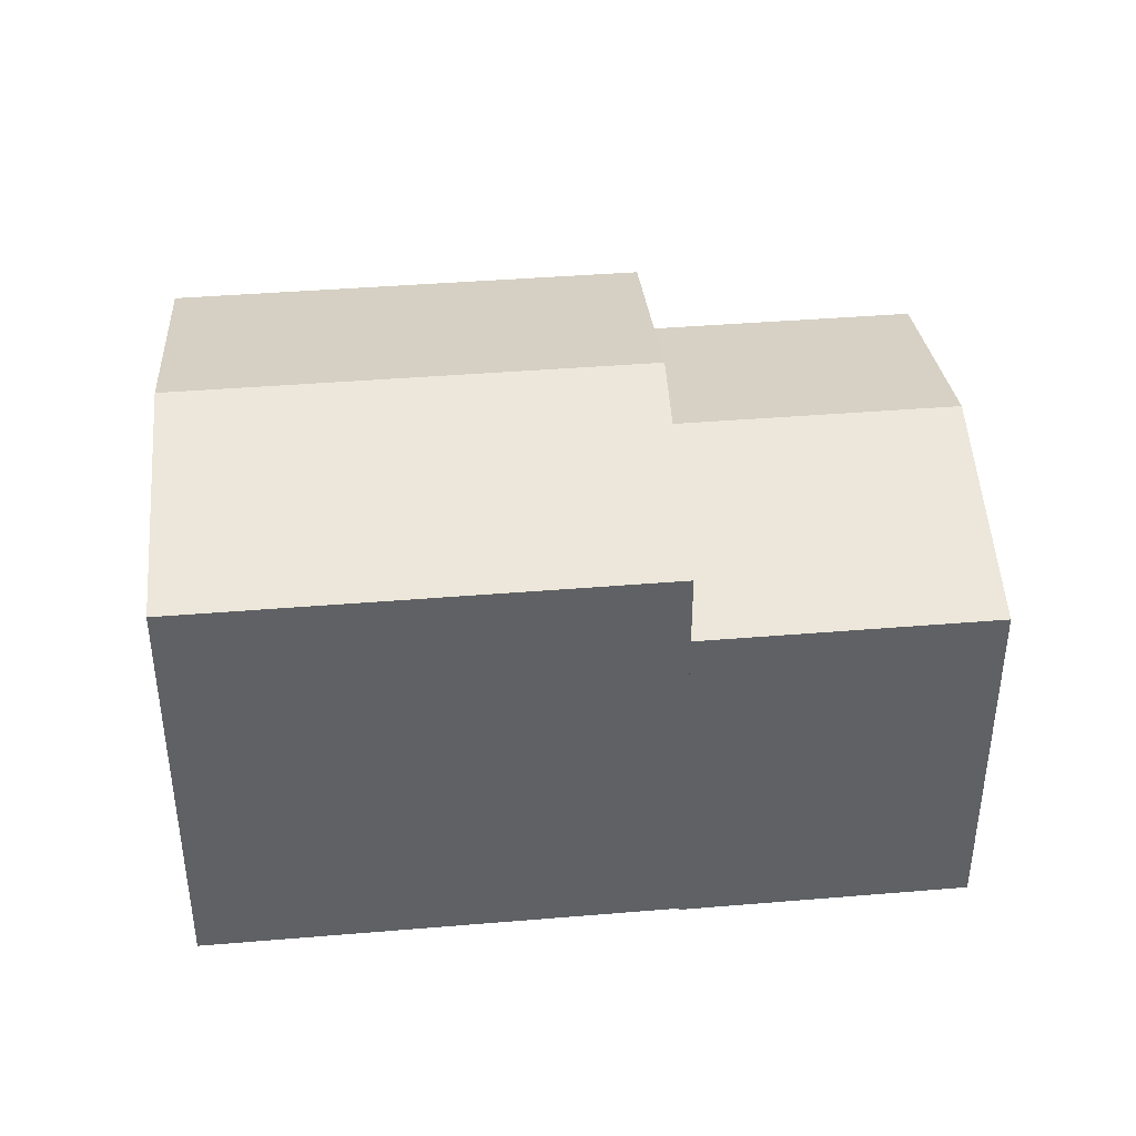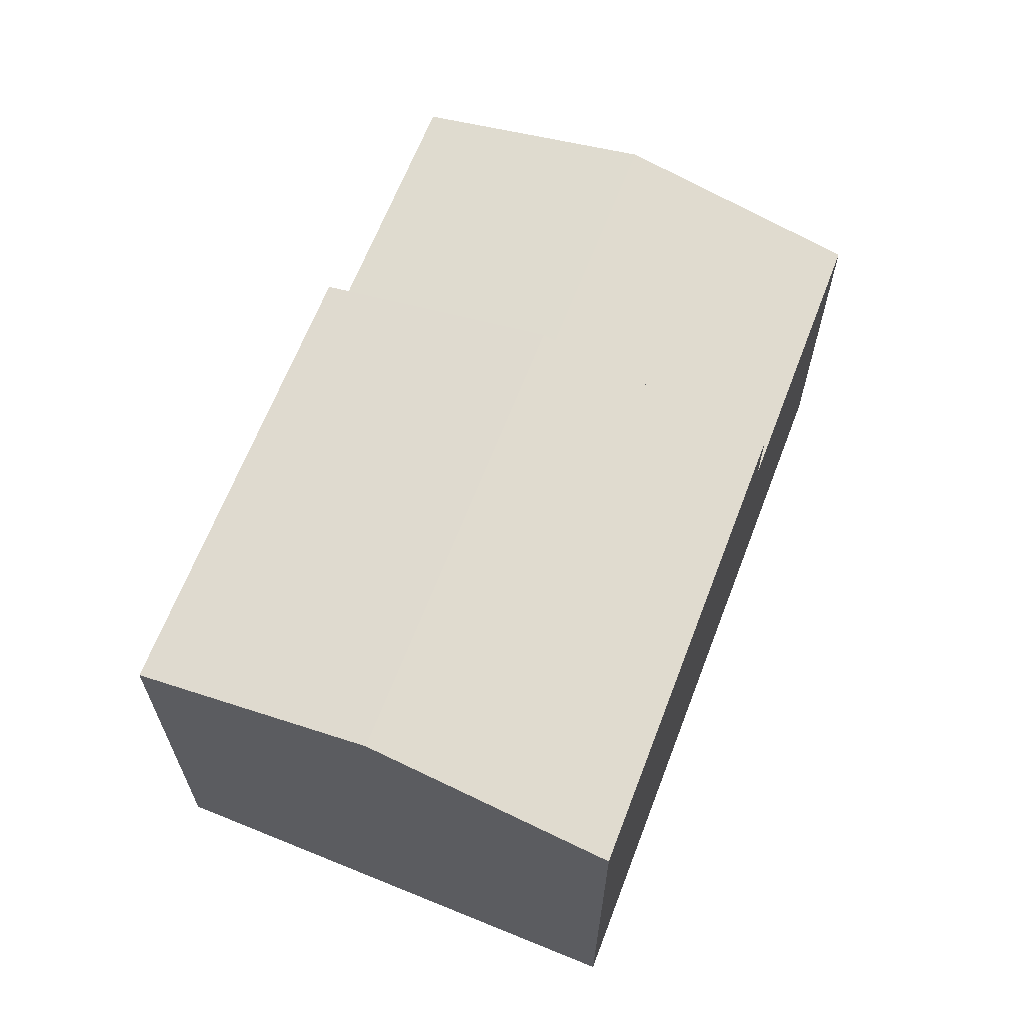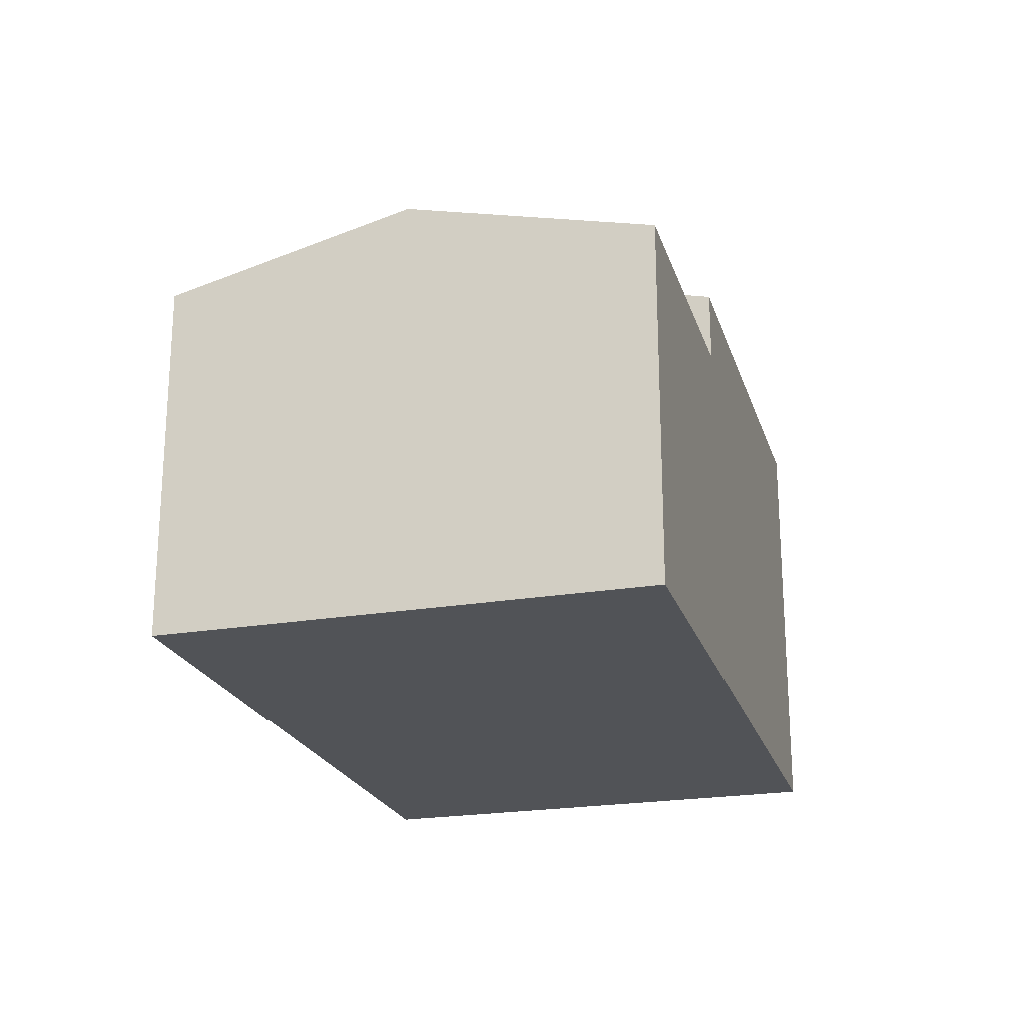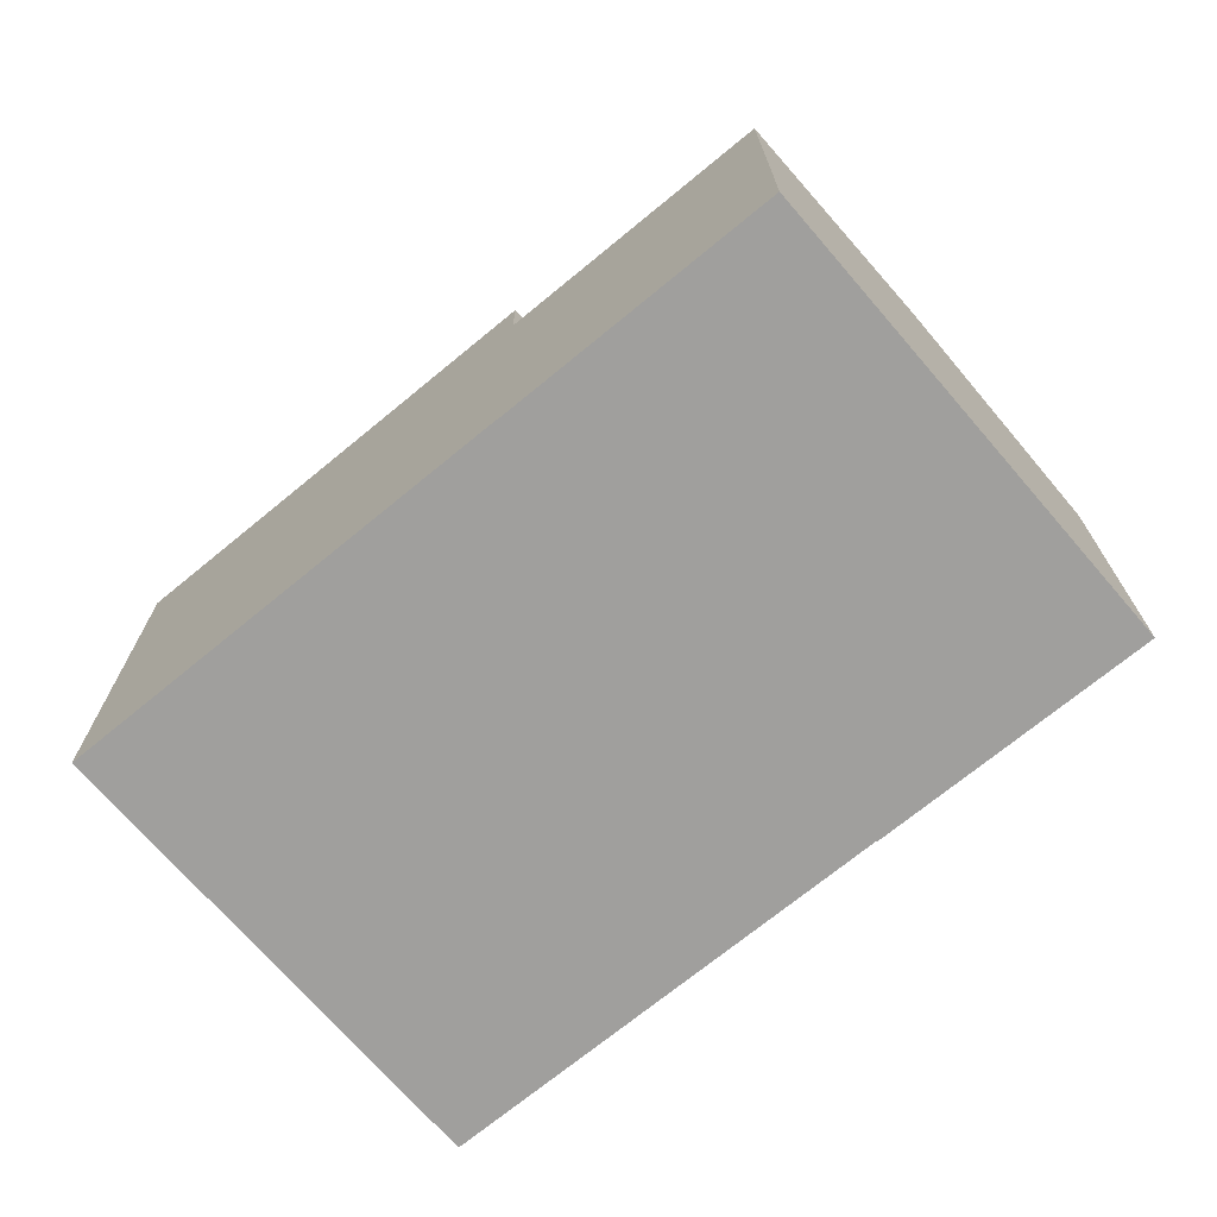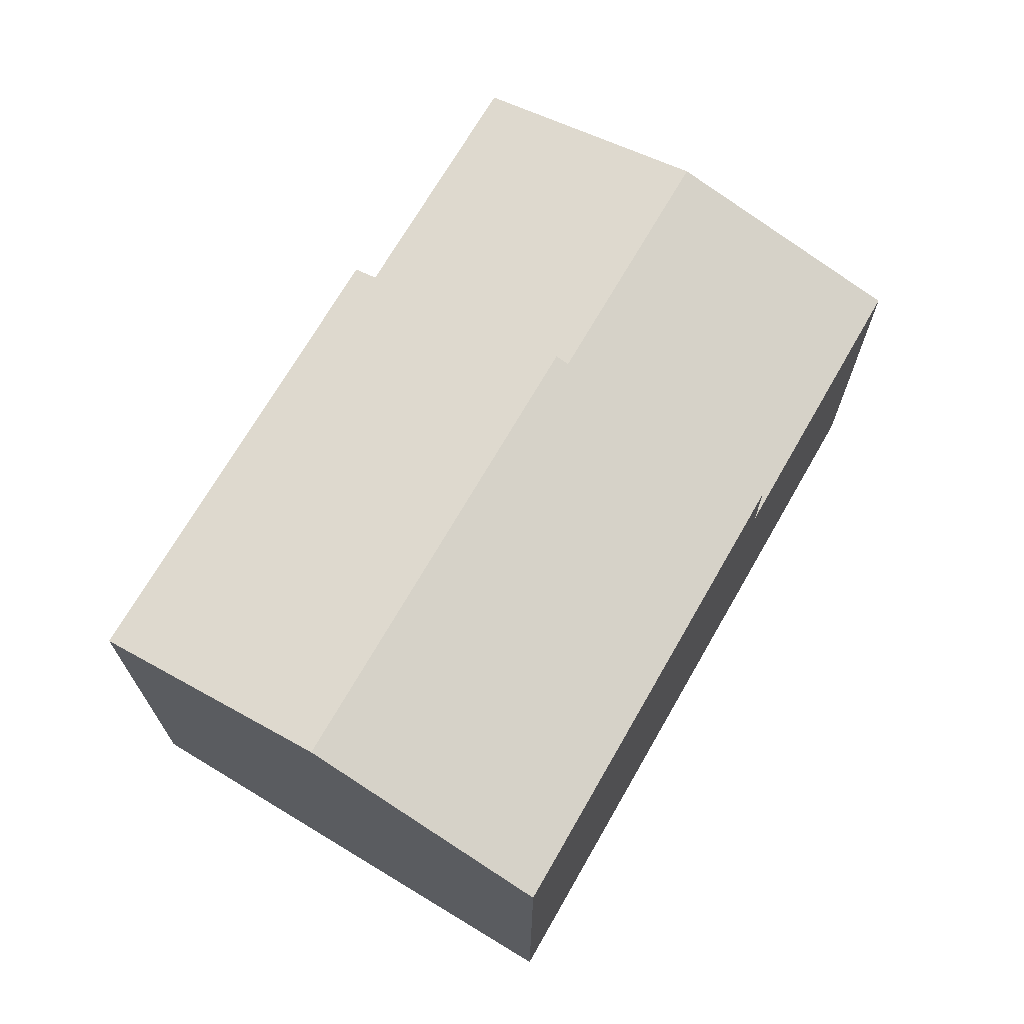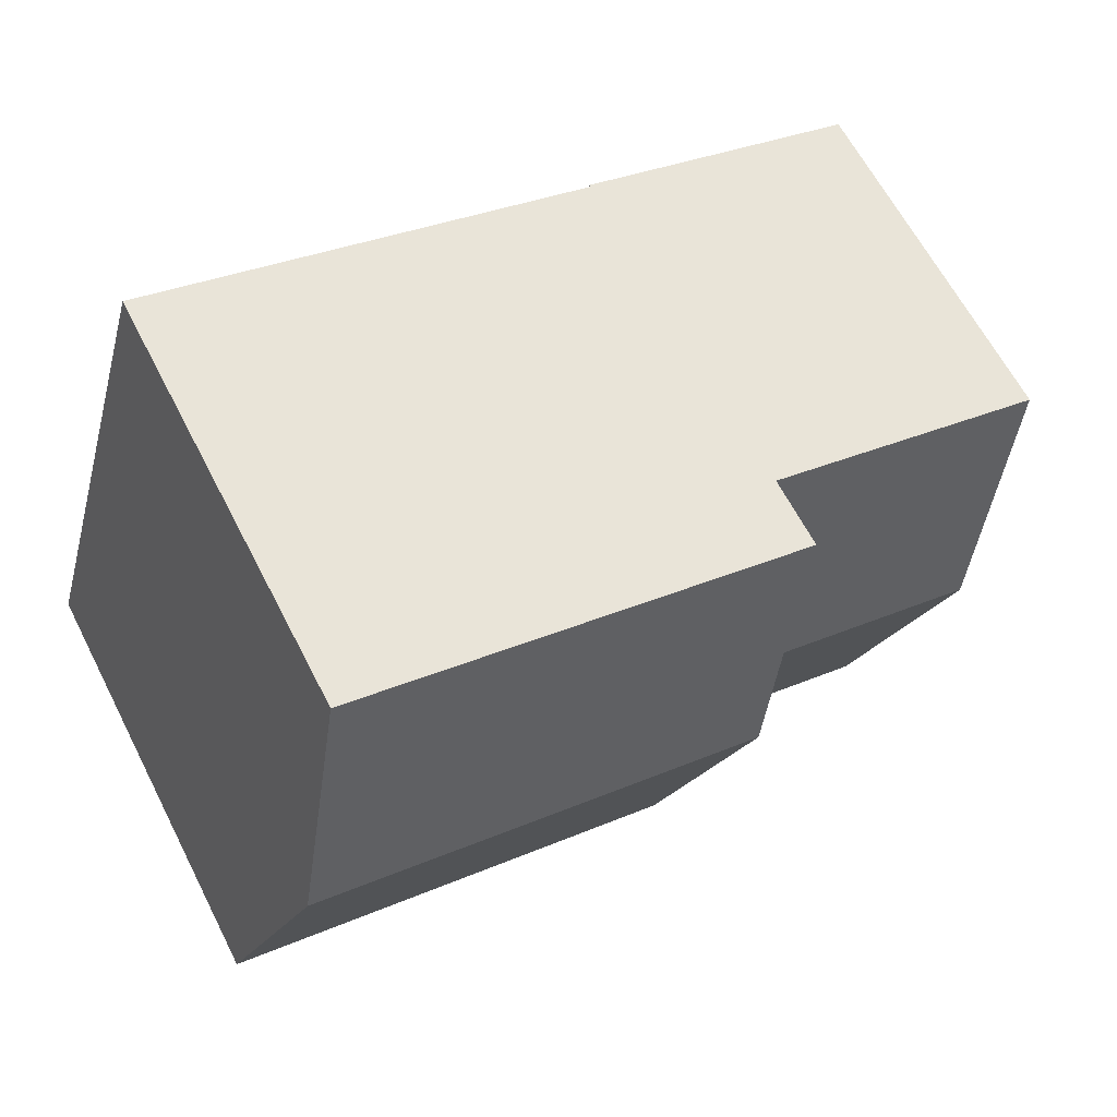
<metadata>
{"format":"obj","ext":"obj","renderer":"f3d","projection":"perspective","resolution":1024,"background":"white","views":[{"elev":40.2,"azim":158.7,"up":"+Y"},{"elev":64.7,"azim":95.5,"up":"+Y"},{"elev":-21.8,"azim":-90.0,"up":"+Y"},{"elev":-71.3,"azim":-156.0,"up":"+Y"},{"elev":69.9,"azim":104.4,"up":"+Y"},{"elev":63.5,"azim":152.8,"up":"+Z"}]}
</metadata>
<code>
v  1.728 10.1 -5.717
v  6.821 8.679 1.882
v  8.548 10.1 -3.834
v  0.0001848 8.679 -0.0002745
v  3.455 8.679 -11.43
v  10.28 8.679 -9.55
v  8.548 11.85 -3.834
v  17.9 10.42 4.94
v  19.63 11.85 -0.7764
v  6.821 10.42 1.882
v  10.28 10.42 -9.551
v  21.35 10.42 -6.493
v  8.548 2.348e-16 -3.834
v  3.455 7.001e-16 -11.43
v  10.28 5.848e-16 -9.55
v  6.821 -1.153e-16 1.883
v  1.728 3.5e-16 -5.716
v  0 0 0
v  19.63 0.05 -0.776
v  10.28 0.05 -9.55
v  21.35 0.05 -6.492
v  17.9 0.05 4.94
v  6.821 0.05 1.883
v  8.548 0.05 -3.834
g defaultobject
f 1 2 3
f 2 1 4
f 5 3 6
f 3 5 1
f 7 8 9
f 8 7 10
f 11 9 12
f 9 11 7
f 13 14 15
f 14 13 16
f 14 16 17
f 17 16 18
f 19 20 21
f 20 19 22
f 20 22 23
f 20 23 24
f 6 13 15
f 13 6 16
f 16 6 2
f 2 6 3
f 4 17 18
f 17 4 14
f 14 4 5
f 5 4 1
f 16 4 18
f 4 16 2
f 5 15 14
f 15 5 6
f 12 19 21
f 19 12 22
f 22 12 8
f 8 12 9
f 10 24 23
f 24 10 20
f 20 10 11
f 11 10 7
f 22 10 23
f 10 22 8
f 11 21 20
f 21 11 12

</code>
